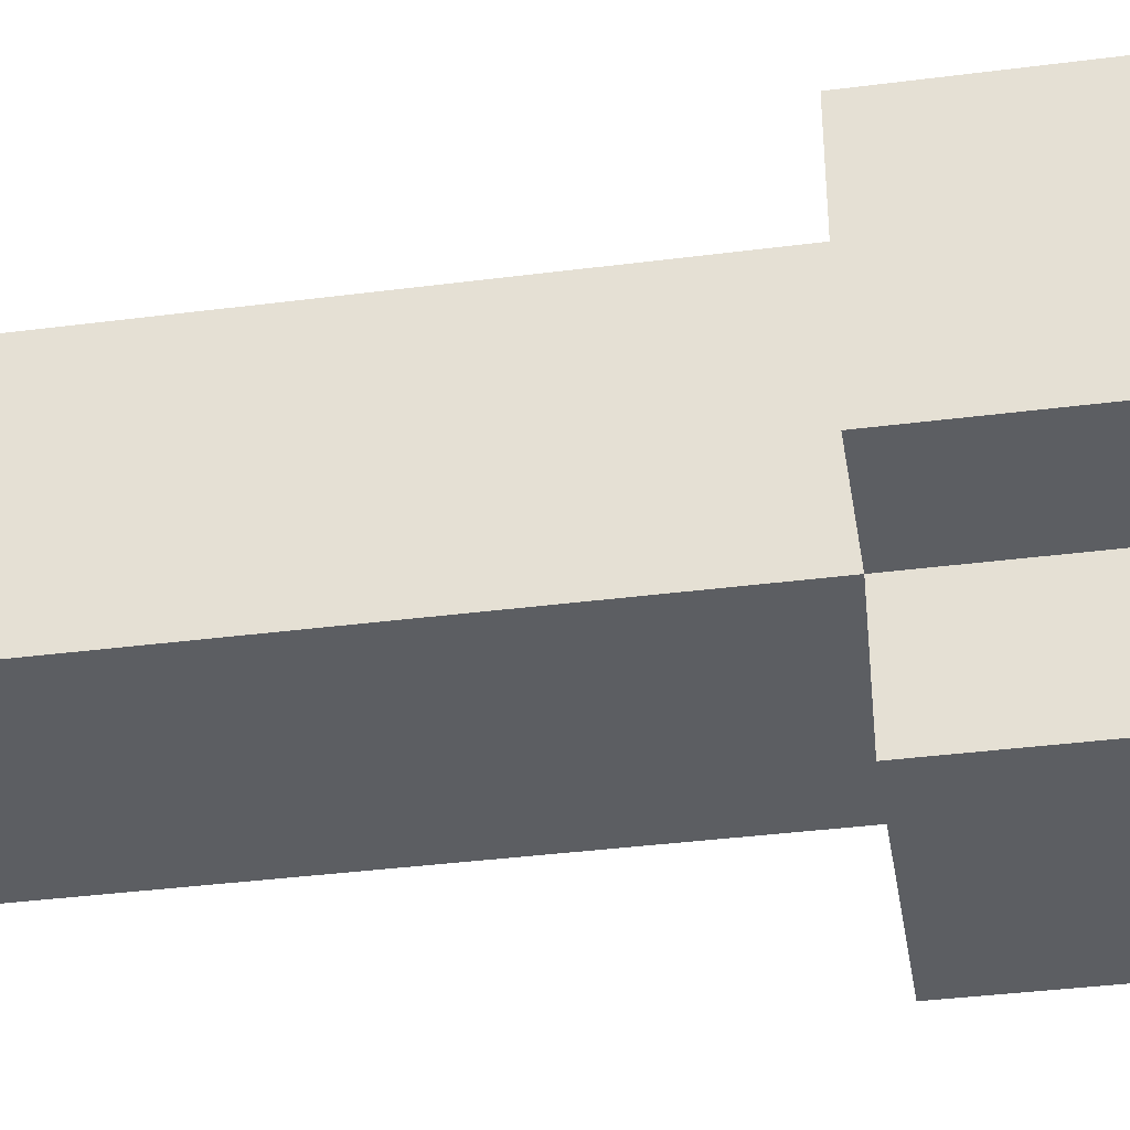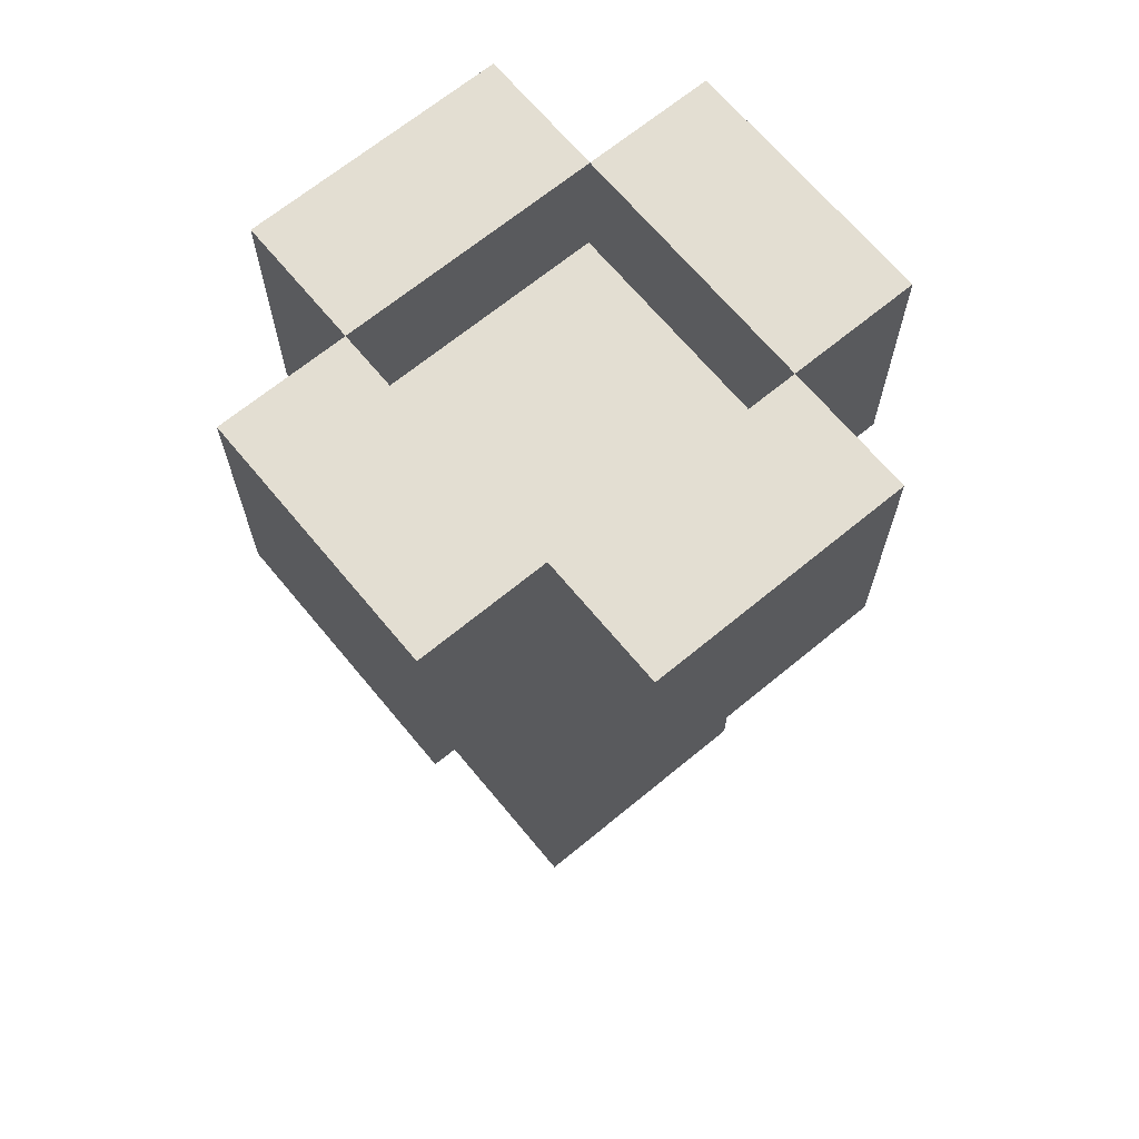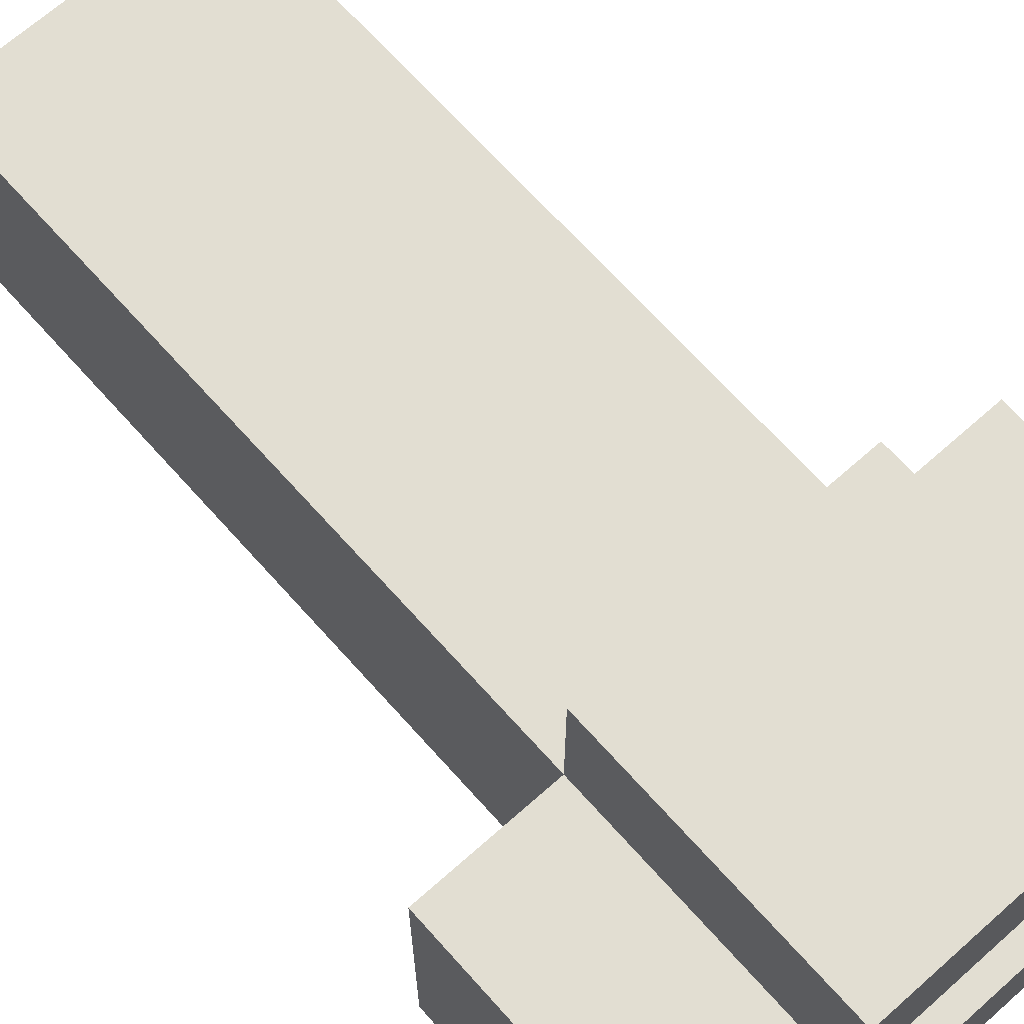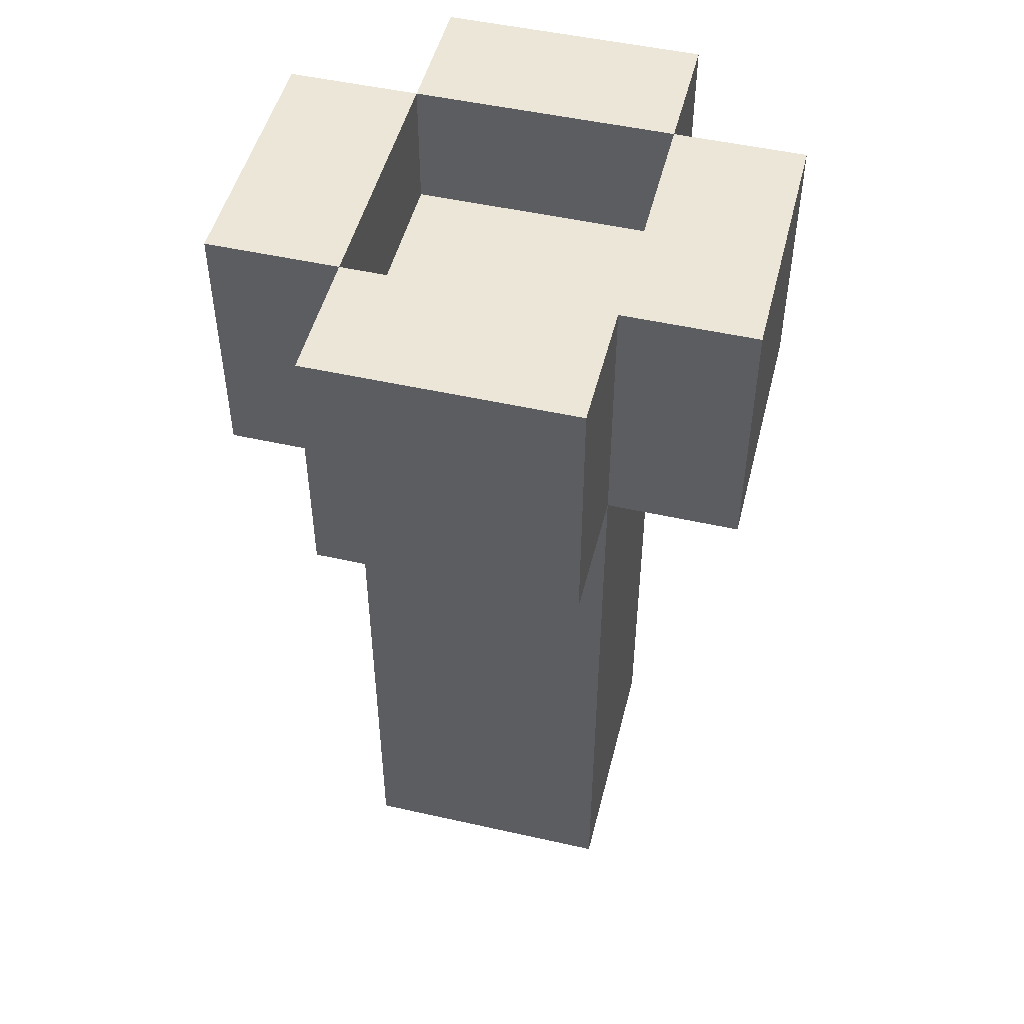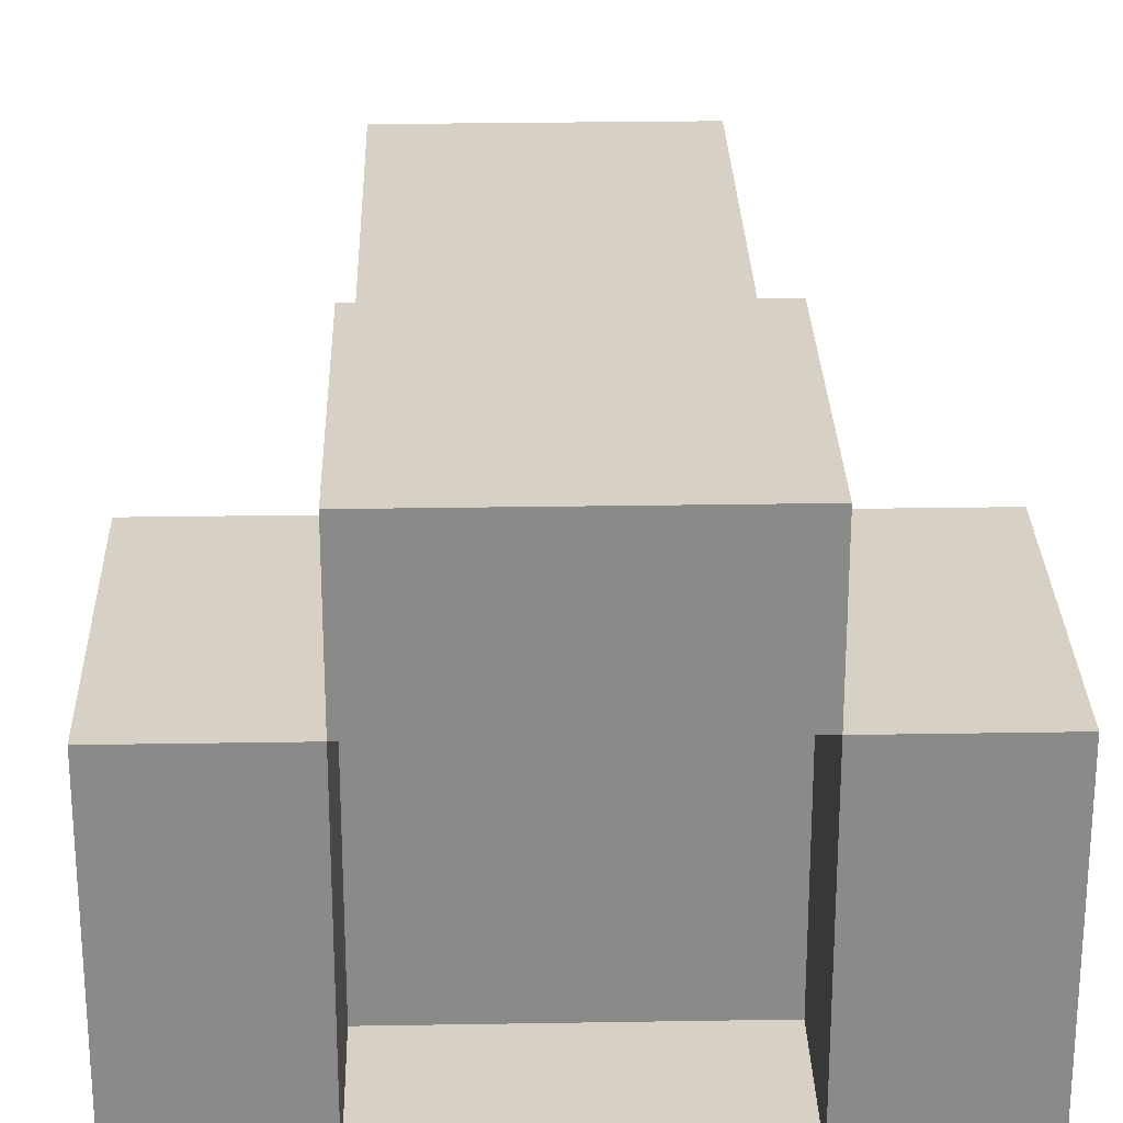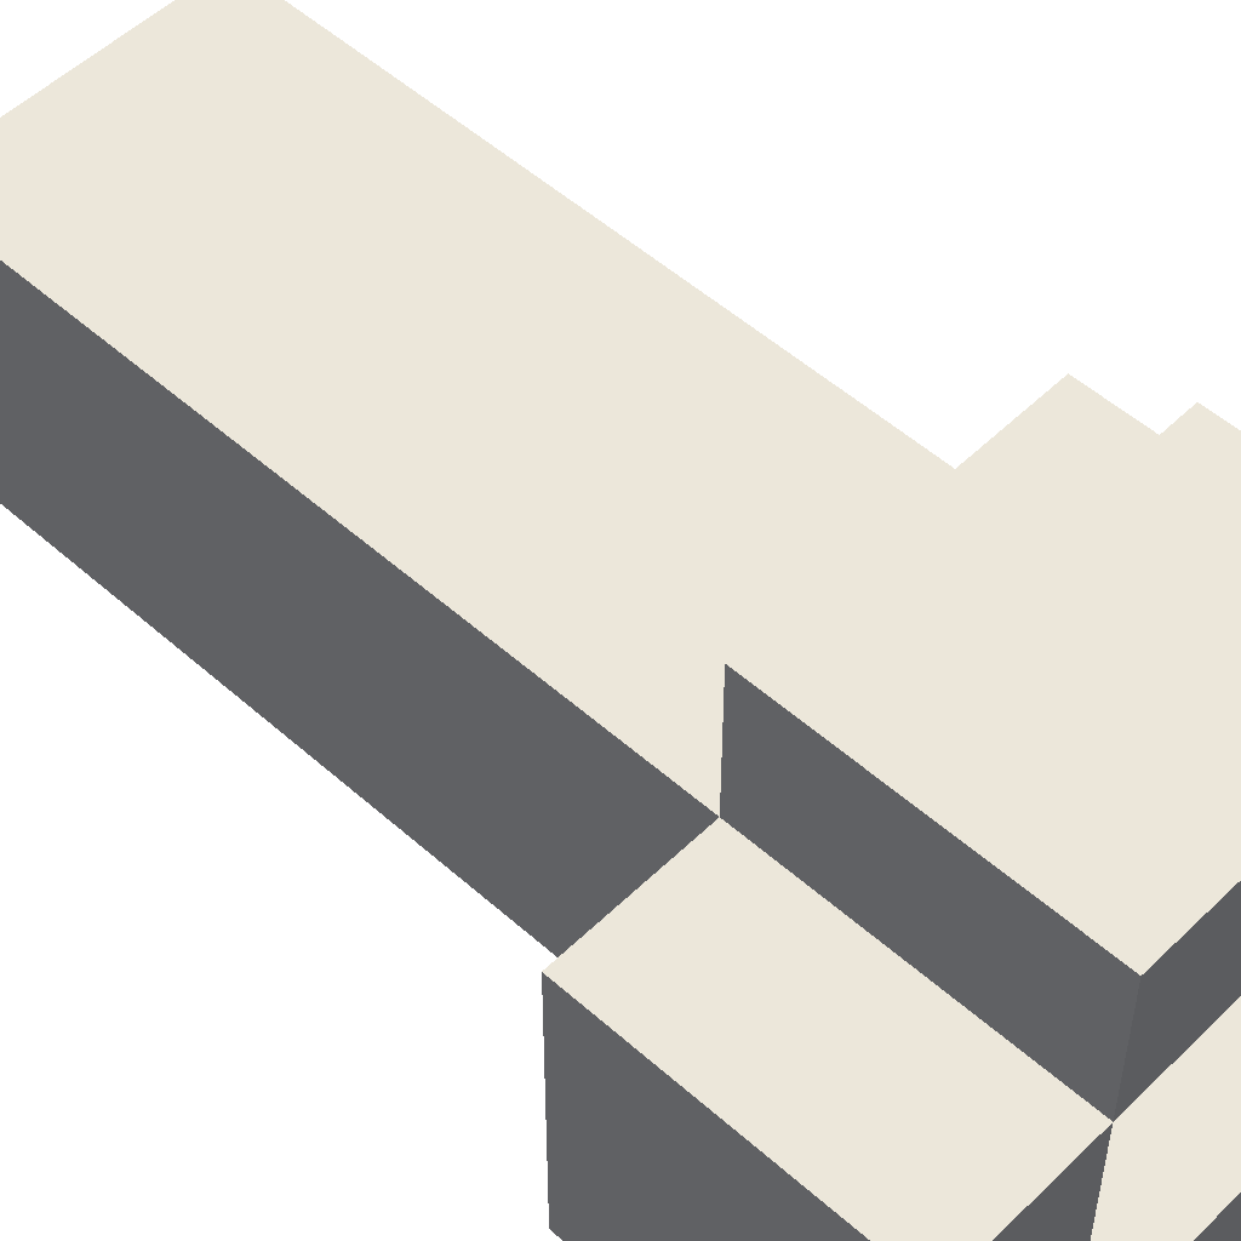
<metadata>
{"format":"obj","ext":"obj","renderer":"f3d","projection":"perspective","resolution":1024,"background":"white","views":[{"elev":-37.7,"azim":-80.7,"up":"+Y"},{"elev":67.4,"azim":-39.6,"up":"+Z"},{"elev":67.8,"azim":-41.7,"up":"+Y"},{"elev":49.5,"azim":-76.0,"up":"+Z"},{"elev":26.8,"azim":-1.5,"up":"+Y"},{"elev":52.1,"azim":-46.2,"up":"+Y"}]}
</metadata>
<code>
v -2 1 3.5
v -2 1 1.5
v -2 3 3.5
v -2 3 1.5
v -1 0 3.5
v -1 0 1.5
v -1 1 3.5
v -1 1 1.5
v -1 1 -3.5
v -1 3 3.5
v -1 3 1.5
v -1 3 -3.5
v -1 4 3.5
v -1 4 1.5
v 1 1 3.5
v 1 1 2.5
v 1 3 3.5
v 1 3 2.5
v -1 1 3.5
v -1 1 2.5
v -1 3 3.5
v -1 3 2.5
v 1 0 3.5
v 1 0 1.5
v 1 1 3.5
v 1 1 1.5
v 1 1 -3.5
v 1 3 3.5
v 1 3 1.5
v 1 3 -3.5
v 1 4 3.5
v 1 4 1.5
v 2 1 3.5
v 2 1 1.5
v 2 3 3.5
v 2 3 1.5
v -2 1 3.5
v -2 3 3.5
v -1 0 3.5
v -1 1 3.5
v -1 3 3.5
v -1 4 3.5
v 1 0 3.5
v 1 1 3.5
v 1 3 3.5
v 1 4 3.5
v 2 1 3.5
v 2 3 3.5
v -1 1 2.5
v -1 3 2.5
v 1 1 2.5
v 1 3 2.5
v -2 1 1.5
v -2 3 1.5
v -1 0 1.5
v -1 1 1.5
v -1 3 1.5
v -1 4 1.5
v 1 0 1.5
v 1 1 1.5
v 1 3 1.5
v 1 4 1.5
v 2 1 1.5
v 2 3 1.5
v -1 1 -3.5
v -1 3 -3.5
v 1 1 -3.5
v 1 3 -3.5
v -1 0 3.5
v 1 0 3.5
v -1 0 1.5
v 1 0 1.5
v -2 1 3.5
v -1 1 3.5
v 1 1 3.5
v 2 1 3.5
v -2 1 1.5
v -1 1 1.5
v 1 1 1.5
v 2 1 1.5
v -1 1 -3.5
v 1 1 -3.5
v -1 3 3.5
v 1 3 3.5
v -1 3 2.5
v 1 3 2.5
v -1 1 3.5
v 1 1 3.5
v -1 1 2.5
v 1 1 2.5
v -2 3 3.5
v -1 3 3.5
v 1 3 3.5
v 2 3 3.5
v -2 3 1.5
v -1 3 1.5
v 1 3 1.5
v 2 3 1.5
v -1 3 -3.5
v 1 3 -3.5
v -1 4 3.5
v 1 4 3.5
v -1 4 1.5
v 1 4 1.5
f 3 2 1
f 4 2 3
f 7 6 5
f 8 6 7
f 11 9 8
f 12 9 11
f 13 11 10
f 14 11 13
f 17 16 15
f 18 16 17
f 19 20 21
f 21 20 22
f 23 24 25
f 25 24 26
f 26 27 29
f 29 27 30
f 28 29 31
f 31 29 32
f 33 34 35
f 35 34 36
f 40 38 37
f 41 38 40
f 43 40 39
f 44 40 43
f 45 42 41
f 46 42 45
f 47 45 44
f 48 45 47
f 51 50 49
f 52 50 51
f 53 54 56
f 56 54 57
f 55 56 59
f 59 56 60
f 57 58 61
f 61 58 62
f 60 61 63
f 63 61 64
f 65 66 67
f 67 66 68
f 71 70 69
f 72 70 71
f 77 74 73
f 78 74 77
f 79 76 75
f 80 76 79
f 81 79 78
f 82 79 81
f 85 84 83
f 86 84 85
f 87 88 89
f 89 88 90
f 91 92 95
f 95 92 96
f 93 94 97
f 97 94 98
f 96 97 99
f 99 97 100
f 101 102 103
f 103 102 104

</code>
